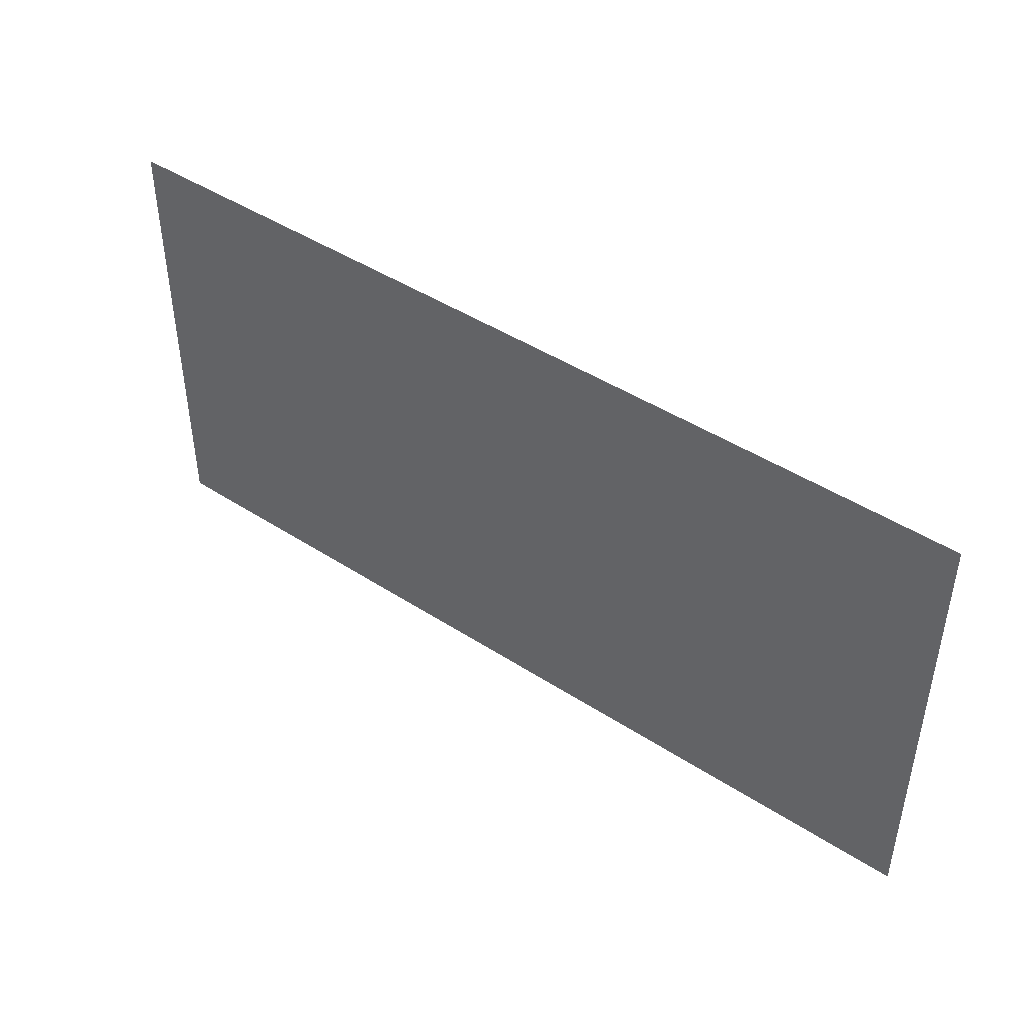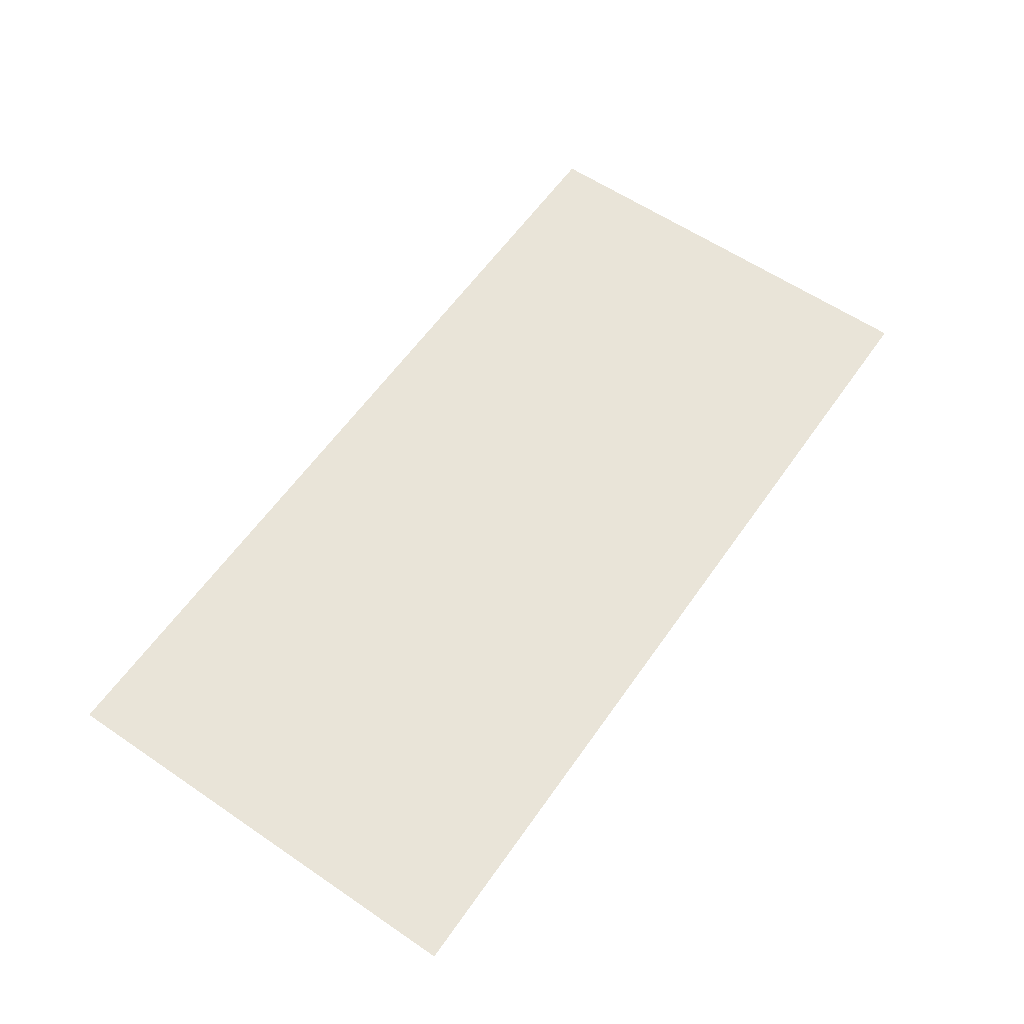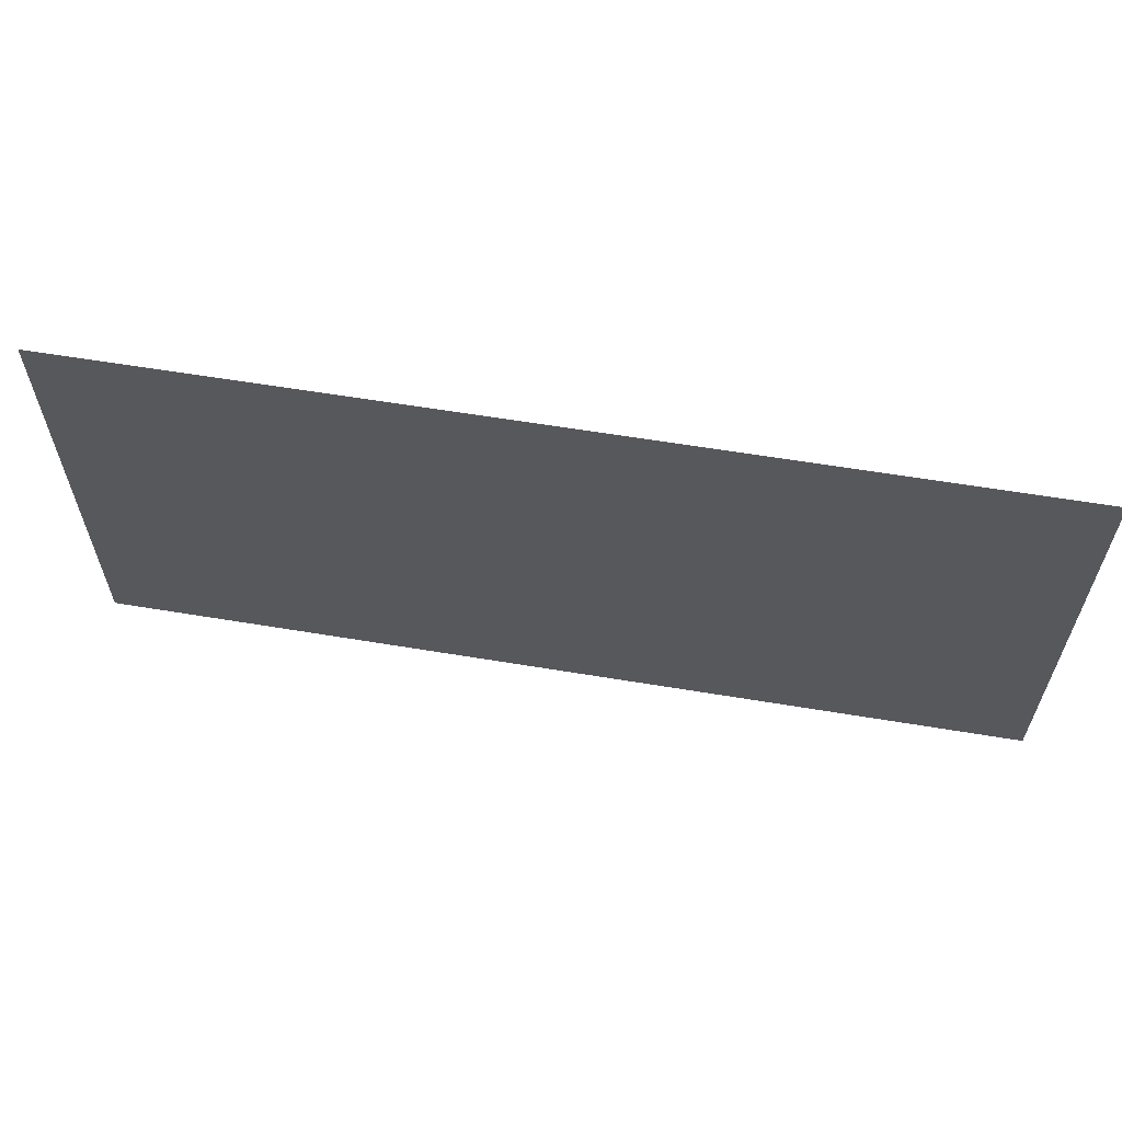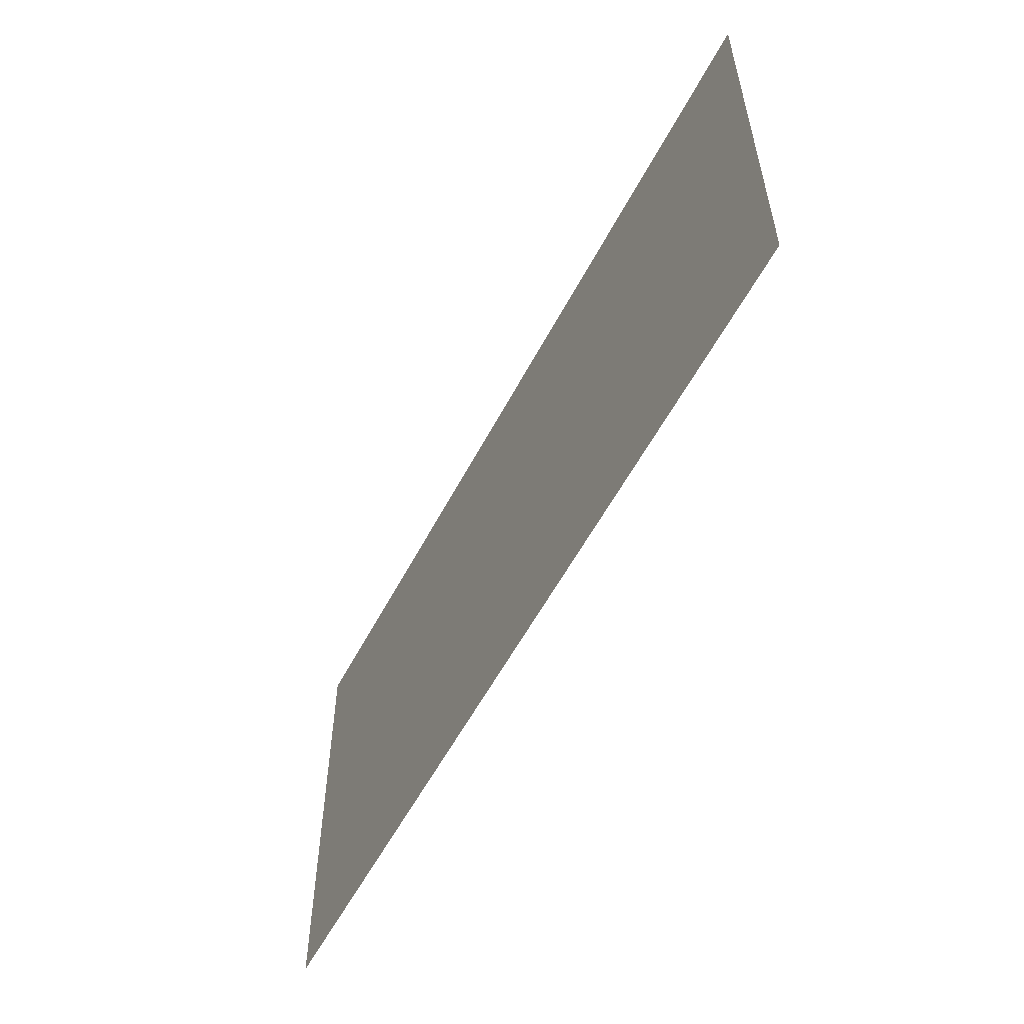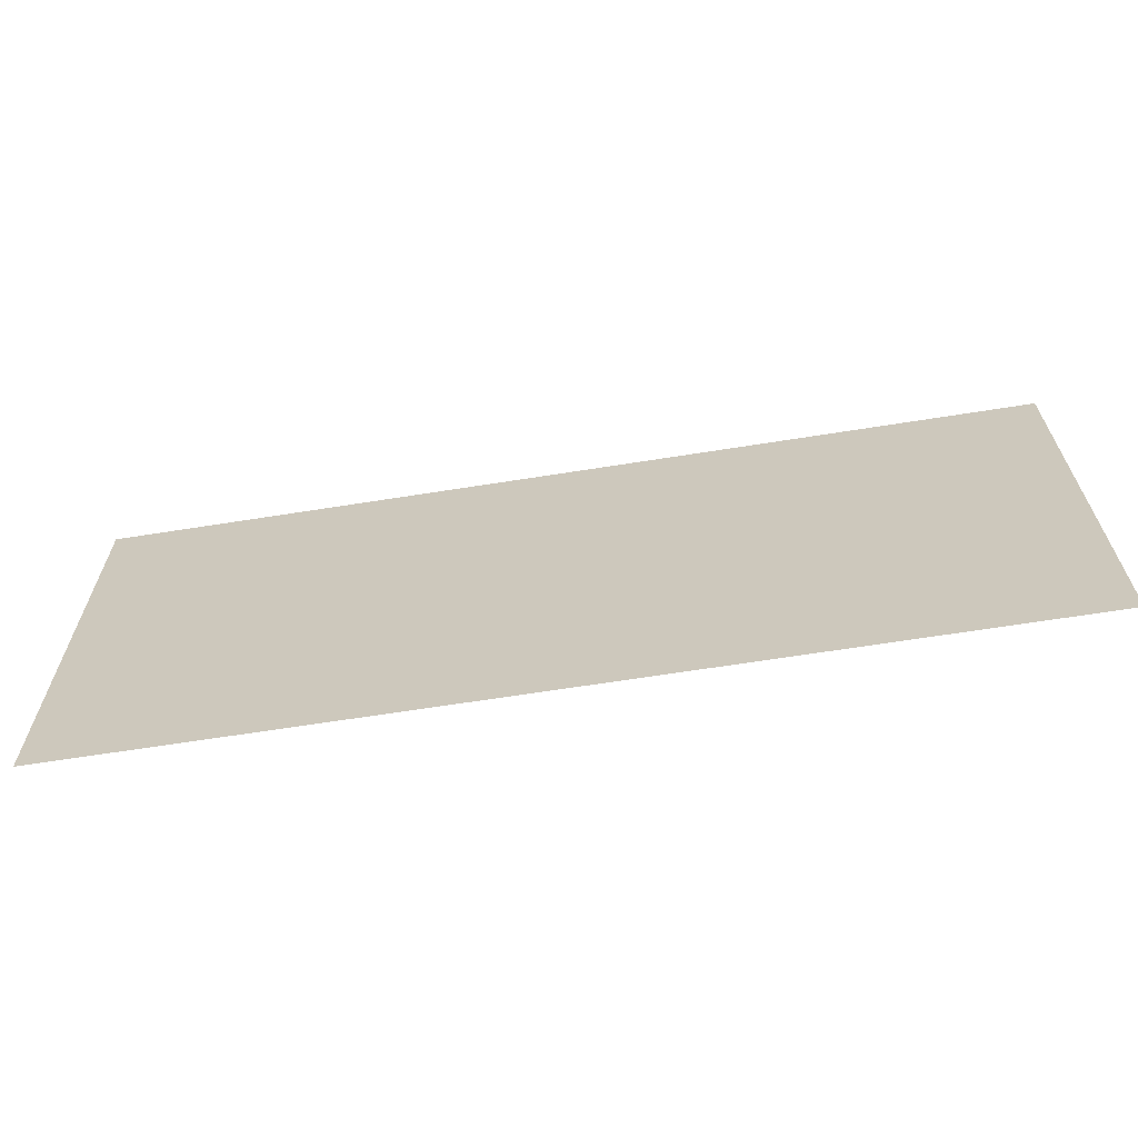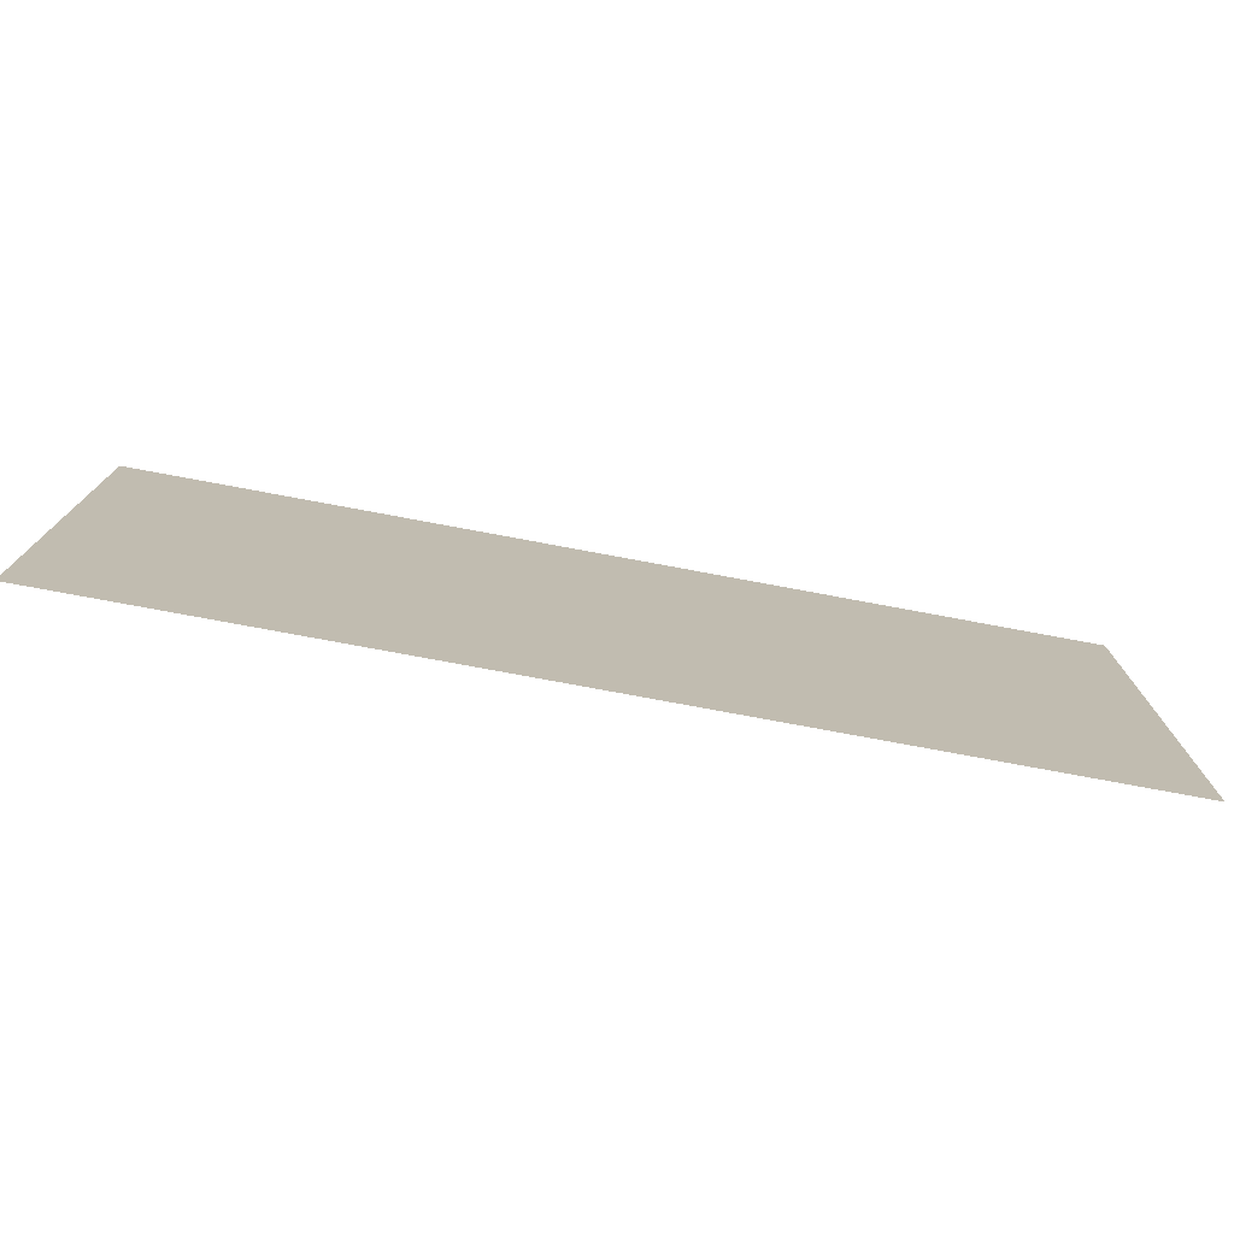
<metadata>
{"format":"obj","ext":"obj","renderer":"f3d","projection":"perspective","resolution":1024,"background":"white","views":[{"elev":44.7,"azim":37.1,"up":"+Z"},{"elev":59.9,"azim":-55.2,"up":"+Y"},{"elev":61.0,"azim":-170.4,"up":"+Z"},{"elev":-55.6,"azim":62.8,"up":"+Z"},{"elev":-65.0,"azim":-170.9,"up":"+Z"},{"elev":-75.8,"azim":-10.6,"up":"+Z"}]}
</metadata>
<code>
o Plane
v -1.508 0 0.4959
v 0.508 0 0.4959
v -1.508 0 -0.4959
v 0.508 0 -0.4959
f 1 2 4 3

</code>
